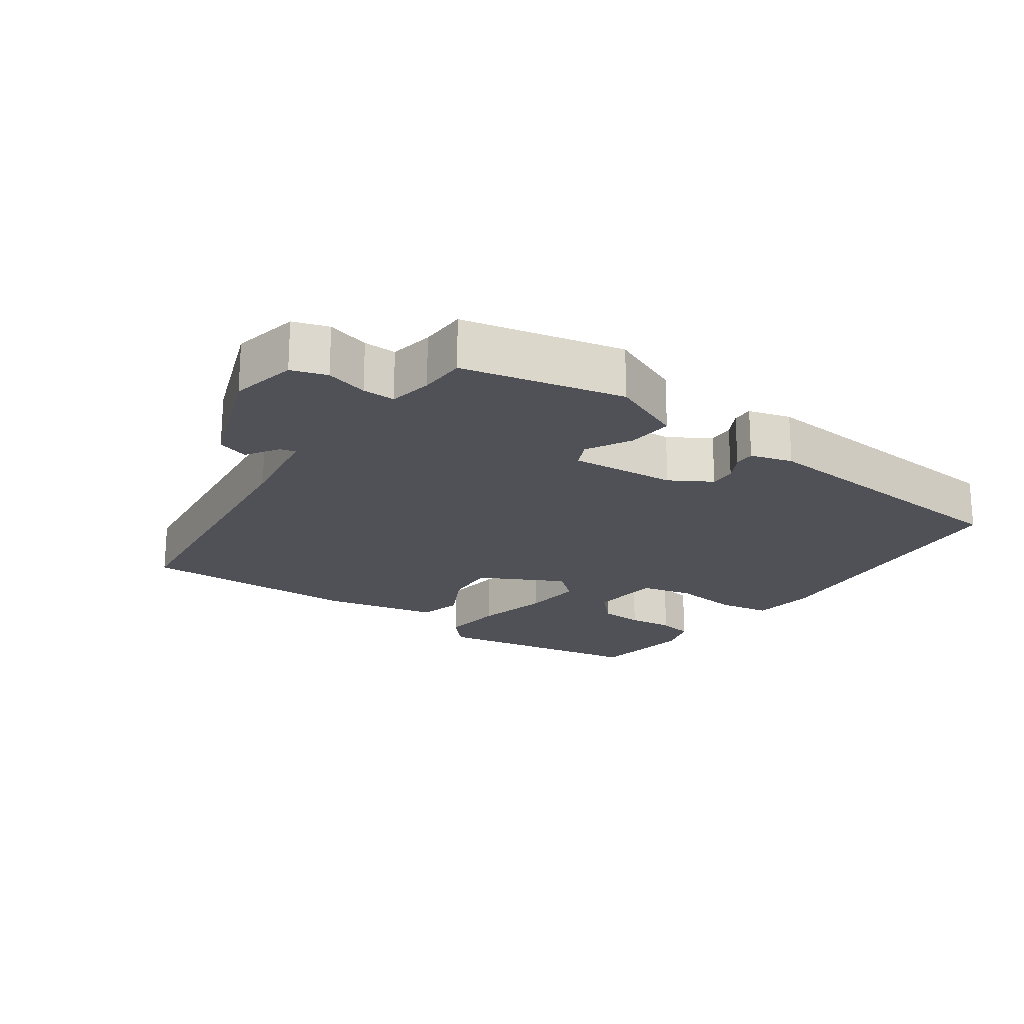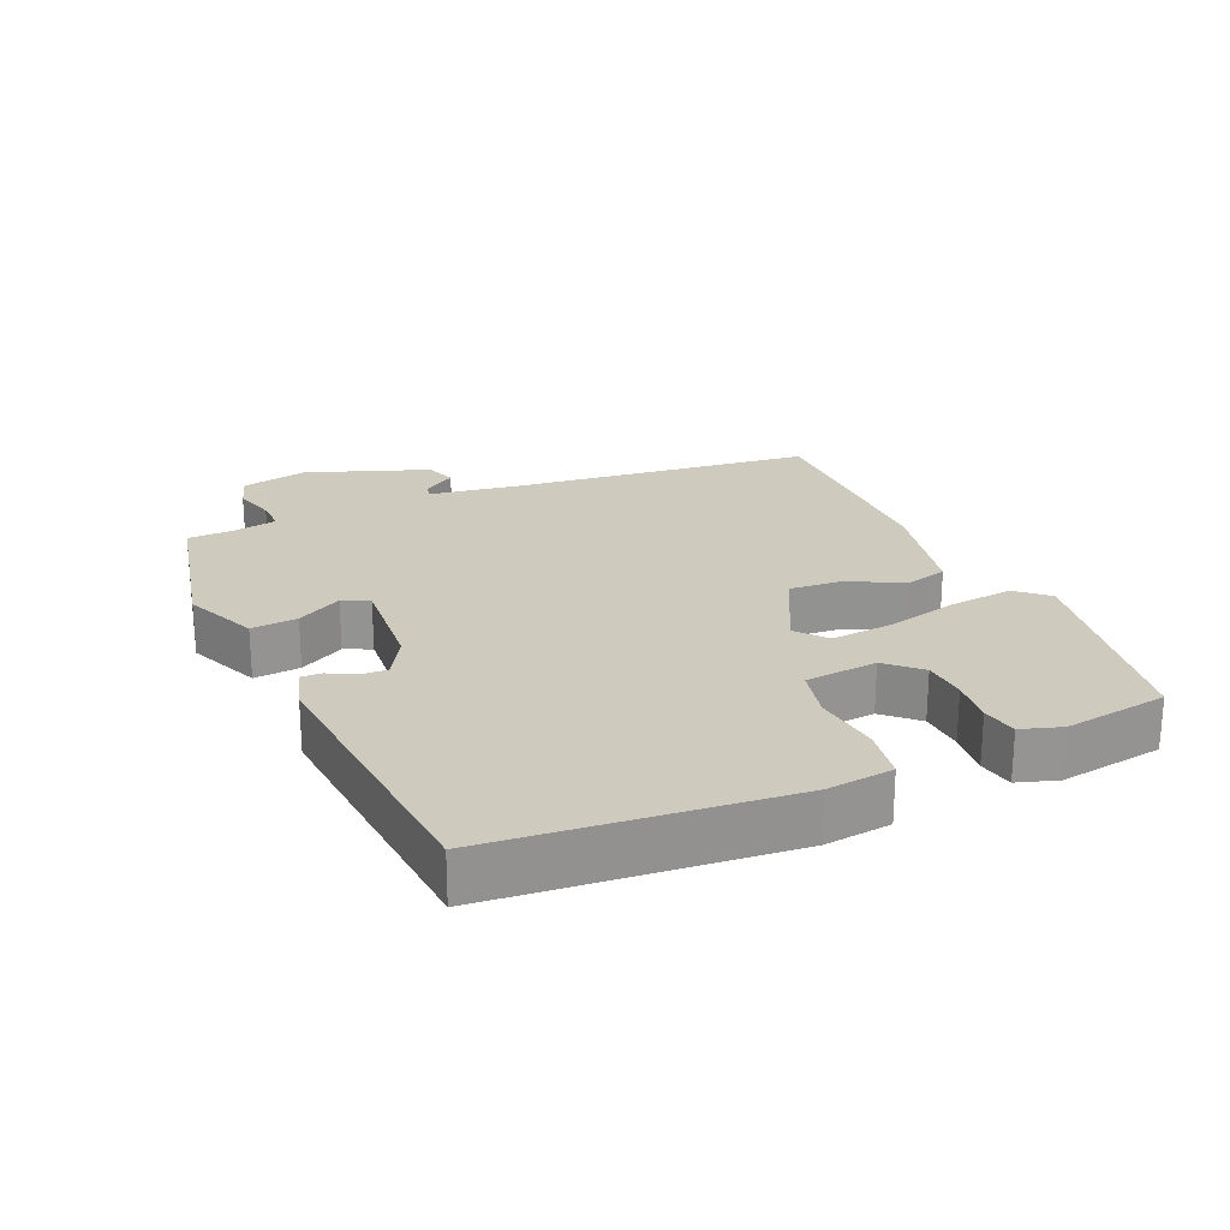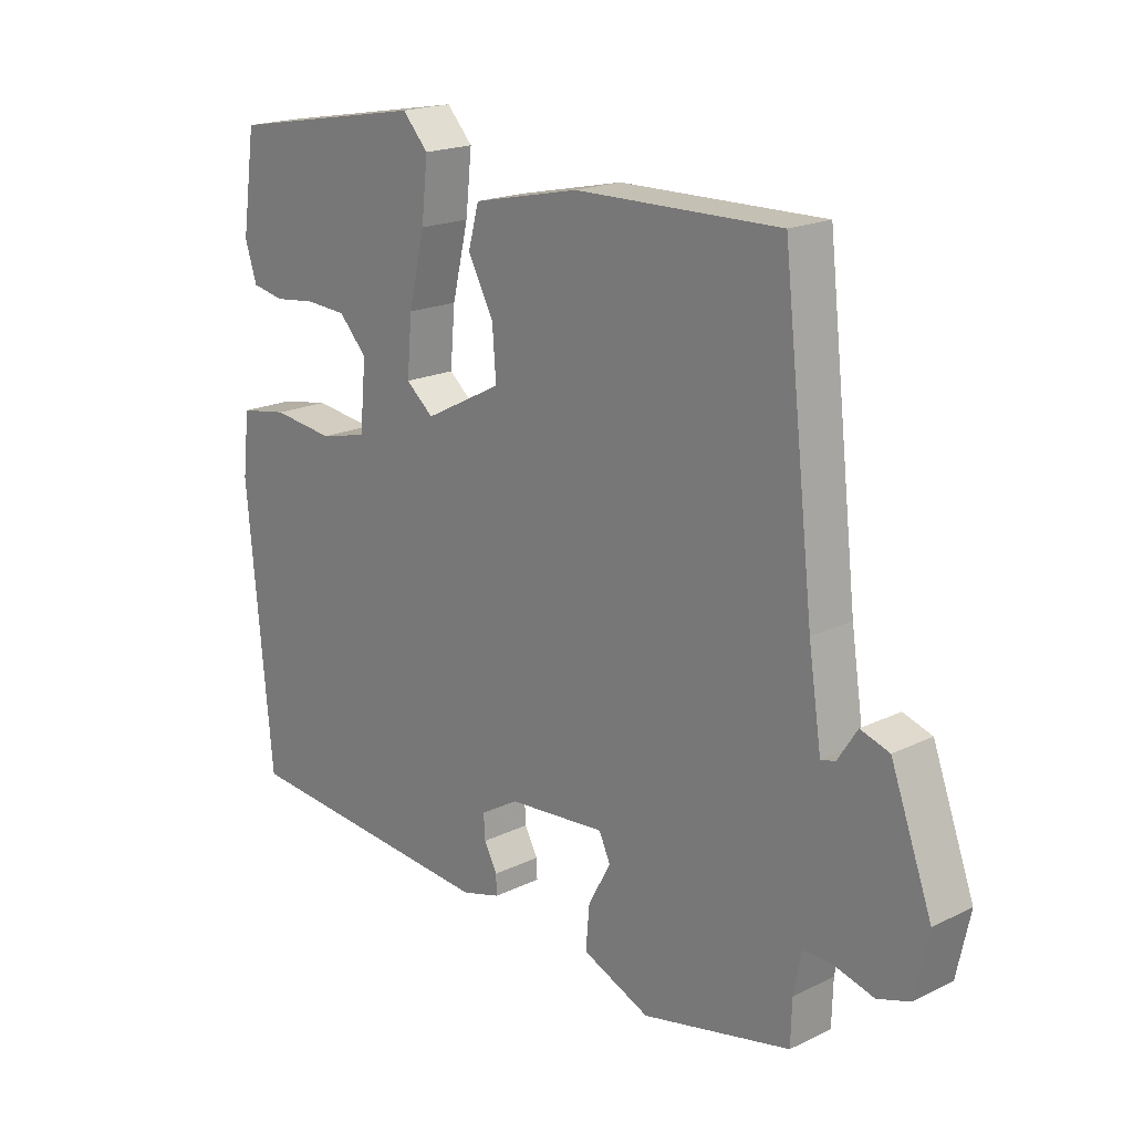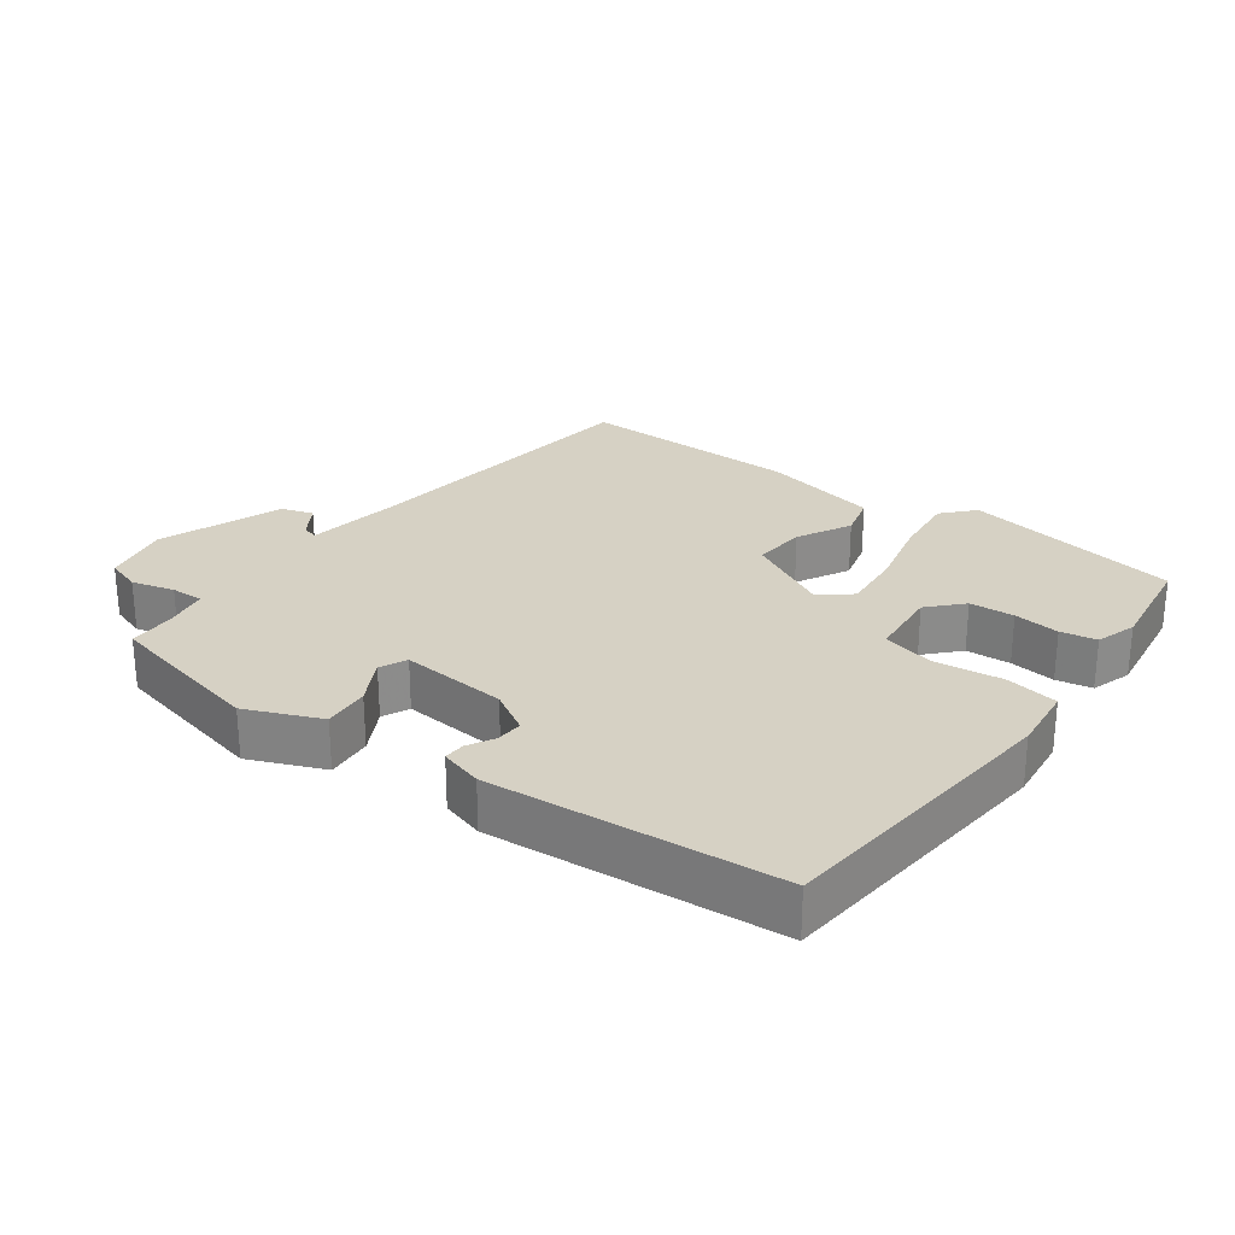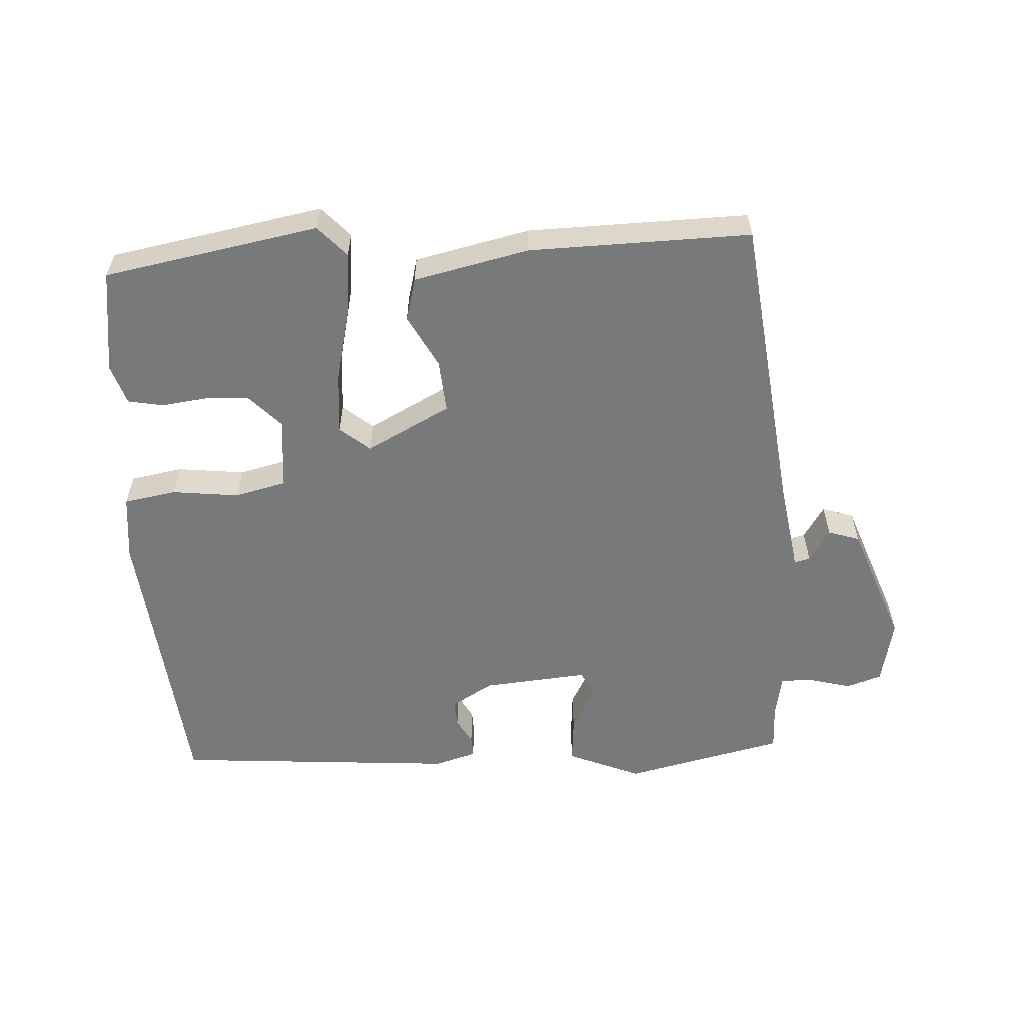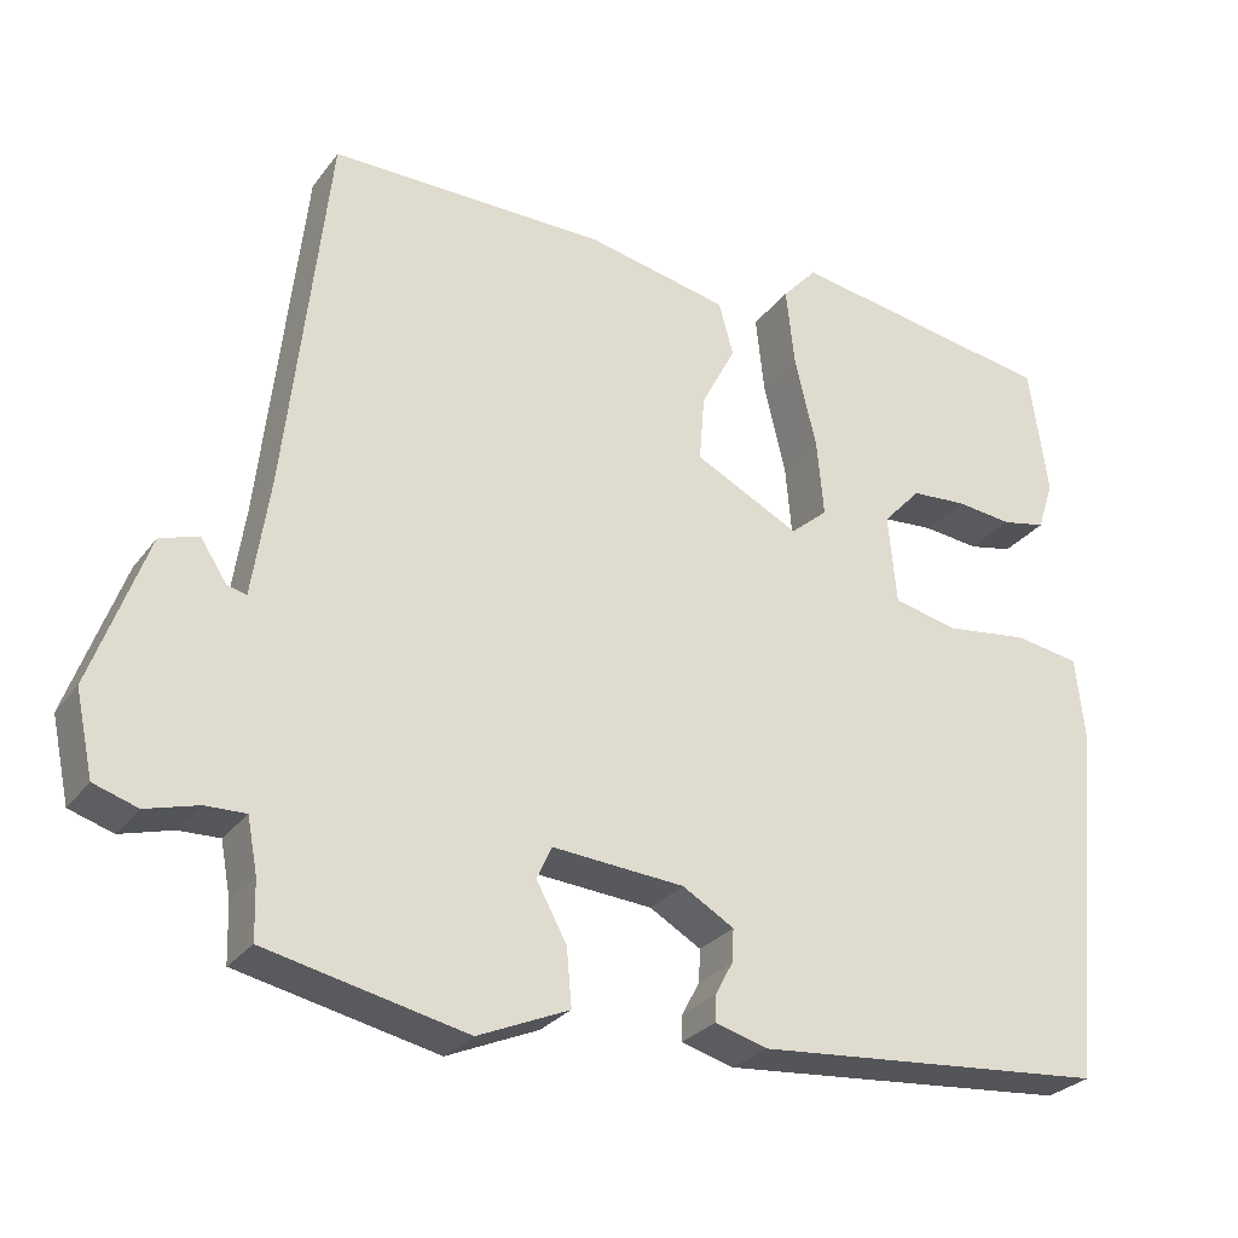
<metadata>
{"format":"obj","ext":"obj","renderer":"f3d","projection":"perspective","resolution":1024,"background":"white","views":[{"elev":-20.5,"azim":144.9,"up":"+Y"},{"elev":23.2,"azim":-113.8,"up":"+Y"},{"elev":19.0,"azim":47.6,"up":"+Z"},{"elev":26.6,"azim":-143.5,"up":"+Y"},{"elev":-57.7,"azim":3.5,"up":"+Y"},{"elev":-27.5,"azim":151.2,"up":"+Z"}]}
</metadata>
<code>
v -0.506 0.07 -0.434
v -0.546 0.07 -0.004
v -0.535 0.07 0.093
v -0.458 0.07 0.106
v -0.359 0.07 0.094
v -0.283 0.07 0.112
v -0.273 0.07 0.218
v -0.318 0.07 0.266
v -0.383 0.07 0.27
v -0.45 0.07 0.262
v -0.502 0.07 0.272
v -0.521 0.07 0.331
v -0.499 0.07 0.484
v -0.182 0.07 0.54
v -0.141 0.07 0.495
v -0.151 0.07 0.402
v -0.177 0.07 0.293
v -0.185 0.07 0.203
v -0.141 0.07 0.166
v -0.017 0.07 0.23
v -0.023 0.07 0.308
v -0.064 0.07 0.386
v -0.047 0.07 0.449
v 0.123 0.07 0.486
v 0.449 0.07 0.491
v 0.499 0.07 0.052
v 0.52 0.07 -0.087
v 0.543 0.07 -0.081
v 0.574 0.07 -0.033
v 0.62 0.07 -0.048
v 0.686 0.07 -0.228
v 0.665 0.07 -0.326
v 0.613 0.07 -0.343
v 0.551 0.07 -0.326
v 0.503 0.07 -0.325
v 0.491 0.07 -0.389
v 0.489 0.07 -0.458
v 0.252 0.07 -0.511
v 0.144 0.07 -0.465
v 0.15 0.07 -0.397
v 0.186 0.07 -0.331
v 0.168 0.07 -0.292
v 0.012 0.07 -0.305
v -0.049 0.07 -0.341
v -0.047 0.07 -0.38
v -0.026 0.07 -0.419
v -0.025 0.07 -0.45
v -0.087 0.07 -0.468
v -0.506 0 -0.434
v -0.546 0 -0.004
v -0.535 0 0.093
v -0.458 0 0.106
v -0.359 0 0.094
v -0.283 0 0.112
v -0.273 0 0.218
v -0.318 0 0.266
v -0.383 0 0.27
v -0.45 0 0.262
v -0.502 0 0.272
v -0.521 0 0.331
v -0.499 0 0.484
v -0.182 0 0.54
v -0.141 0 0.495
v -0.151 0 0.402
v -0.177 0 0.293
v -0.185 0 0.203
v -0.141 0 0.166
v -0.017 0 0.23
v -0.023 0 0.308
v -0.064 0 0.386
v -0.047 0 0.449
v 0.123 0 0.486
v 0.449 0 0.491
v 0.499 0 0.052
v 0.52 0 -0.087
v 0.543 0 -0.081
v 0.574 0 -0.033
v 0.62 0 -0.048
v 0.686 0 -0.228
v 0.665 0 -0.326
v 0.613 0 -0.343
v 0.551 0 -0.326
v 0.503 0 -0.325
v 0.491 0 -0.389
v 0.489 0 -0.458
v 0.252 0 -0.511
v 0.144 0 -0.465
v 0.15 0 -0.397
v 0.186 0 -0.331
v 0.168 0 -0.292
v 0.012 0 -0.305
v -0.049 0 -0.341
v -0.047 0 -0.38
v -0.026 0 -0.419
v -0.025 0 -0.45
v -0.087 0 -0.468
f 3 4 5
f 2 3 5
f 1 2 5
f 48 1 5
f 47 48 5
f 46 47 5
f 45 46 5
f 44 45 5 6
f 43 44 6 7
f 42 43 7
f 39 40 41
f 38 39 41
f 37 38 41
f 36 37 41
f 35 36 41 42
f 34 35 42 7
f 32 33 34
f 31 32 34
f 30 31 34
f 29 30 34
f 28 29 34
f 27 28 34
f 26 27 34
f 24 25 26
f 23 24 26
f 22 23 26
f 21 22 26
f 20 21 26 34
f 19 20 34
f 15 16 17
f 14 15 17
f 13 14 17
f 12 13 17
f 11 12 17
f 9 10 11
f 9 11 17
f 8 9 17
f 19 34 7 8
f 18 19 8
f 8 17 18
f 53 52 51
f 53 51 50
f 53 50 49
f 53 49 96
f 53 96 95
f 53 95 94
f 53 94 93
f 54 53 93 92
f 55 54 92 91
f 55 91 90
f 89 88 87
f 89 87 86
f 89 86 85
f 89 85 84
f 90 89 84 83
f 55 90 83 82
f 82 81 80
f 82 80 79
f 82 79 78
f 82 78 77
f 82 77 76
f 82 76 75
f 82 75 74
f 74 73 72
f 74 72 71
f 74 71 70
f 74 70 69
f 82 74 69 68
f 82 68 67
f 65 64 63
f 65 63 62
f 65 62 61
f 65 61 60
f 65 60 59
f 59 58 57
f 65 59 57
f 65 57 56
f 56 55 82 67
f 56 67 66
f 66 65 56
f 1 49 50 2
f 2 50 51 3
f 3 51 52 4
f 4 52 53 5
f 5 53 54 6
f 6 54 55 7
f 7 55 56 8
f 8 56 57 9
f 9 57 58 10
f 10 58 59 11
f 11 59 60 12
f 12 60 61 13
f 13 61 62 14
f 14 62 63 15
f 15 63 64 16
f 16 64 65 17
f 17 65 66 18
f 18 66 67 19
f 19 67 68 20
f 20 68 69 21
f 21 69 70 22
f 22 70 71 23
f 23 71 72 24
f 24 72 73 25
f 25 73 74 26
f 26 74 75 27
f 27 75 76 28
f 28 76 77 29
f 29 77 78 30
f 30 78 79 31
f 31 79 80 32
f 32 80 81 33
f 33 81 82 34
f 34 82 83 35
f 35 83 84 36
f 36 84 85 37
f 37 85 86 38
f 38 86 87 39
f 39 87 88 40
f 40 88 89 41
f 41 89 90 42
f 42 90 91 43
f 43 91 92 44
f 44 92 93 45
f 45 93 94 46
f 46 94 95 47
f 47 95 96 48
f 48 96 49 1

</code>
